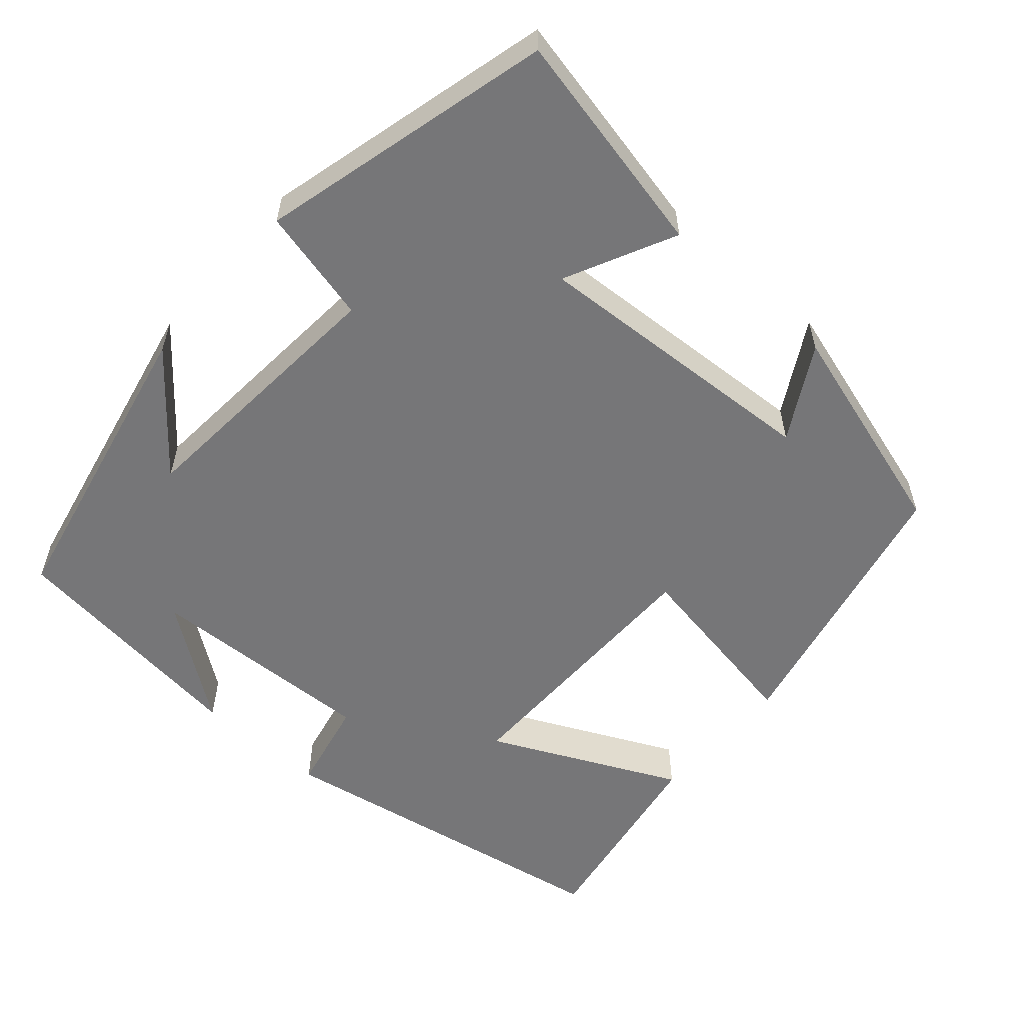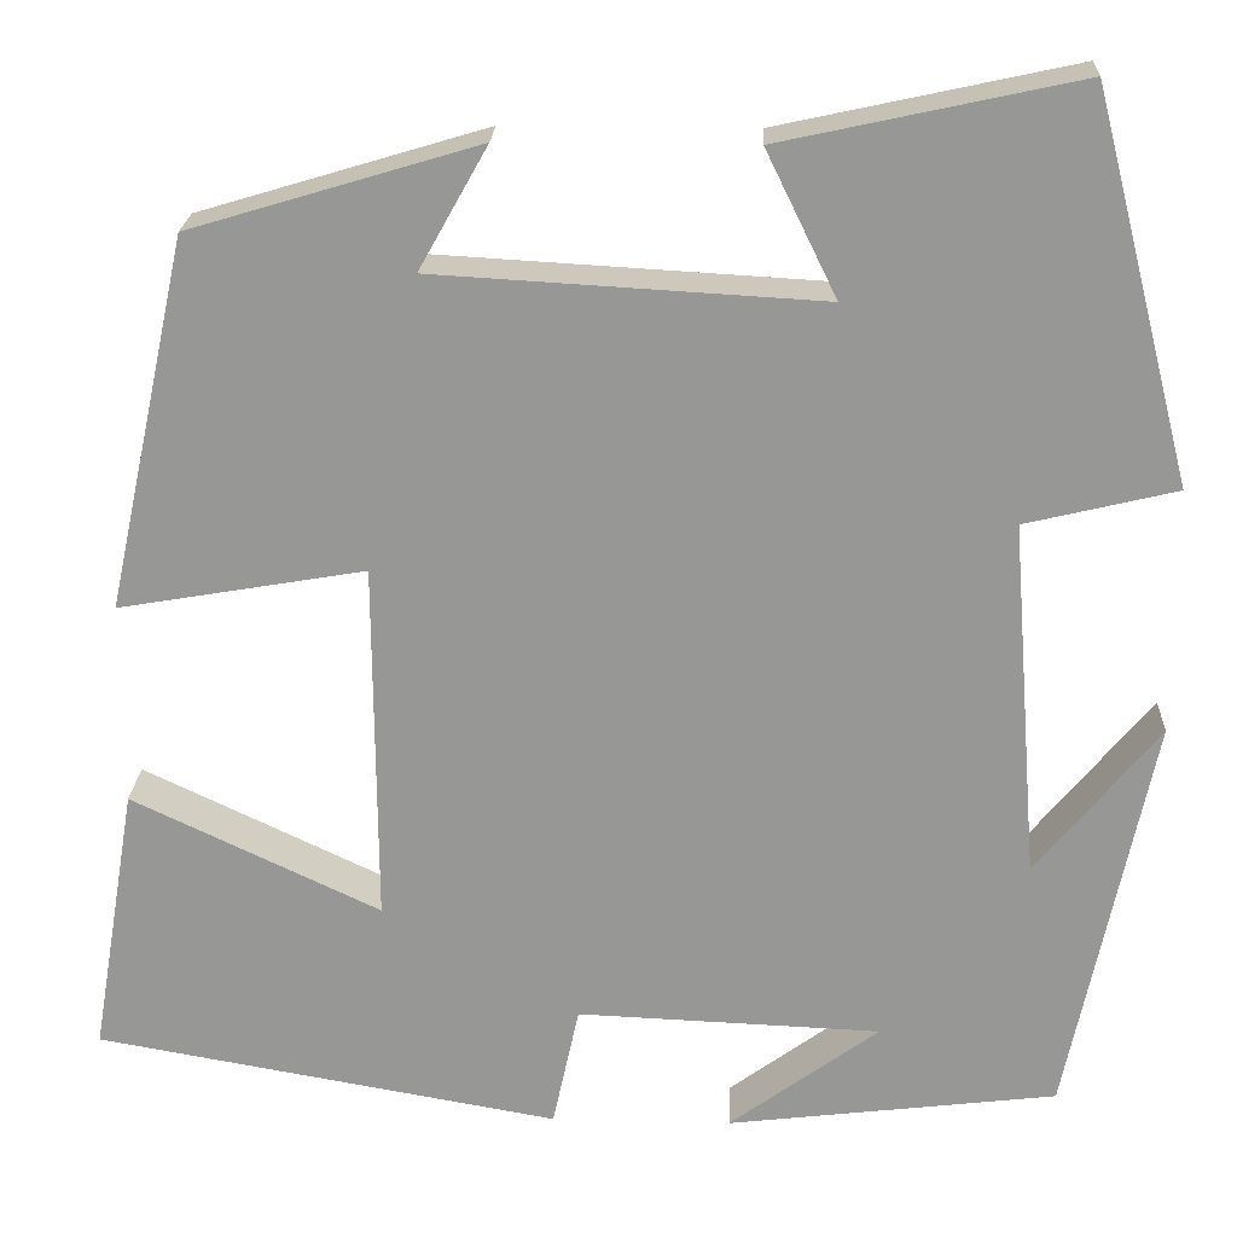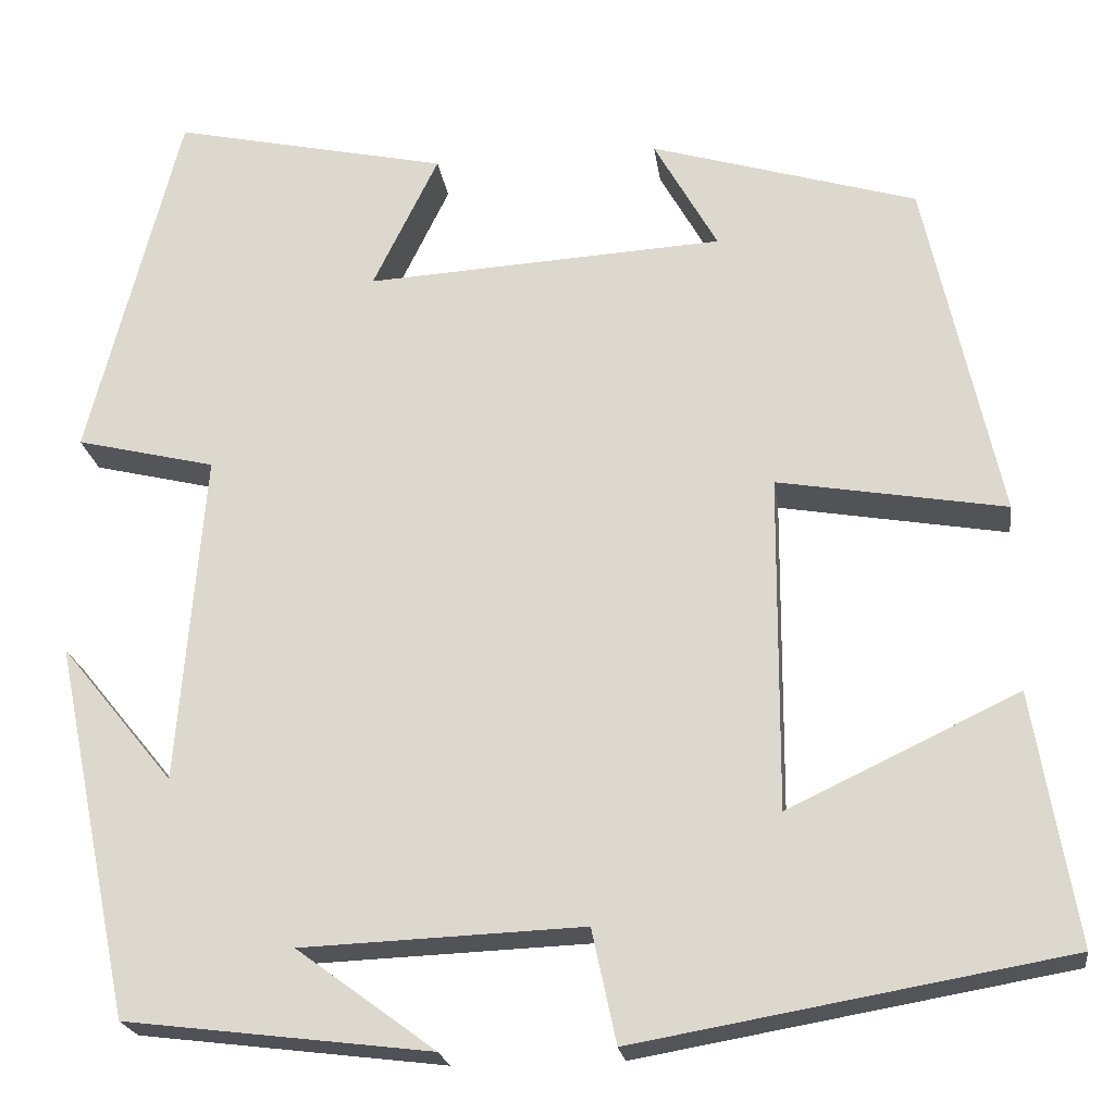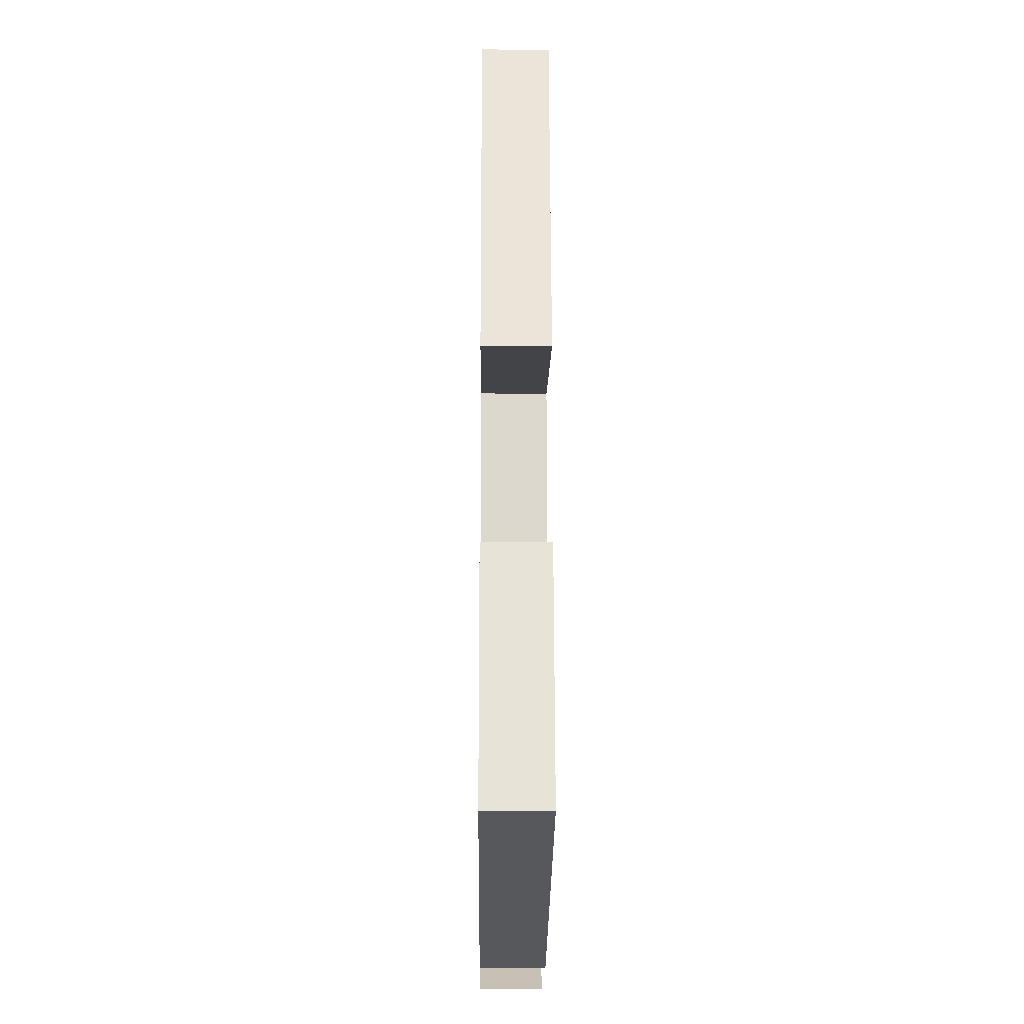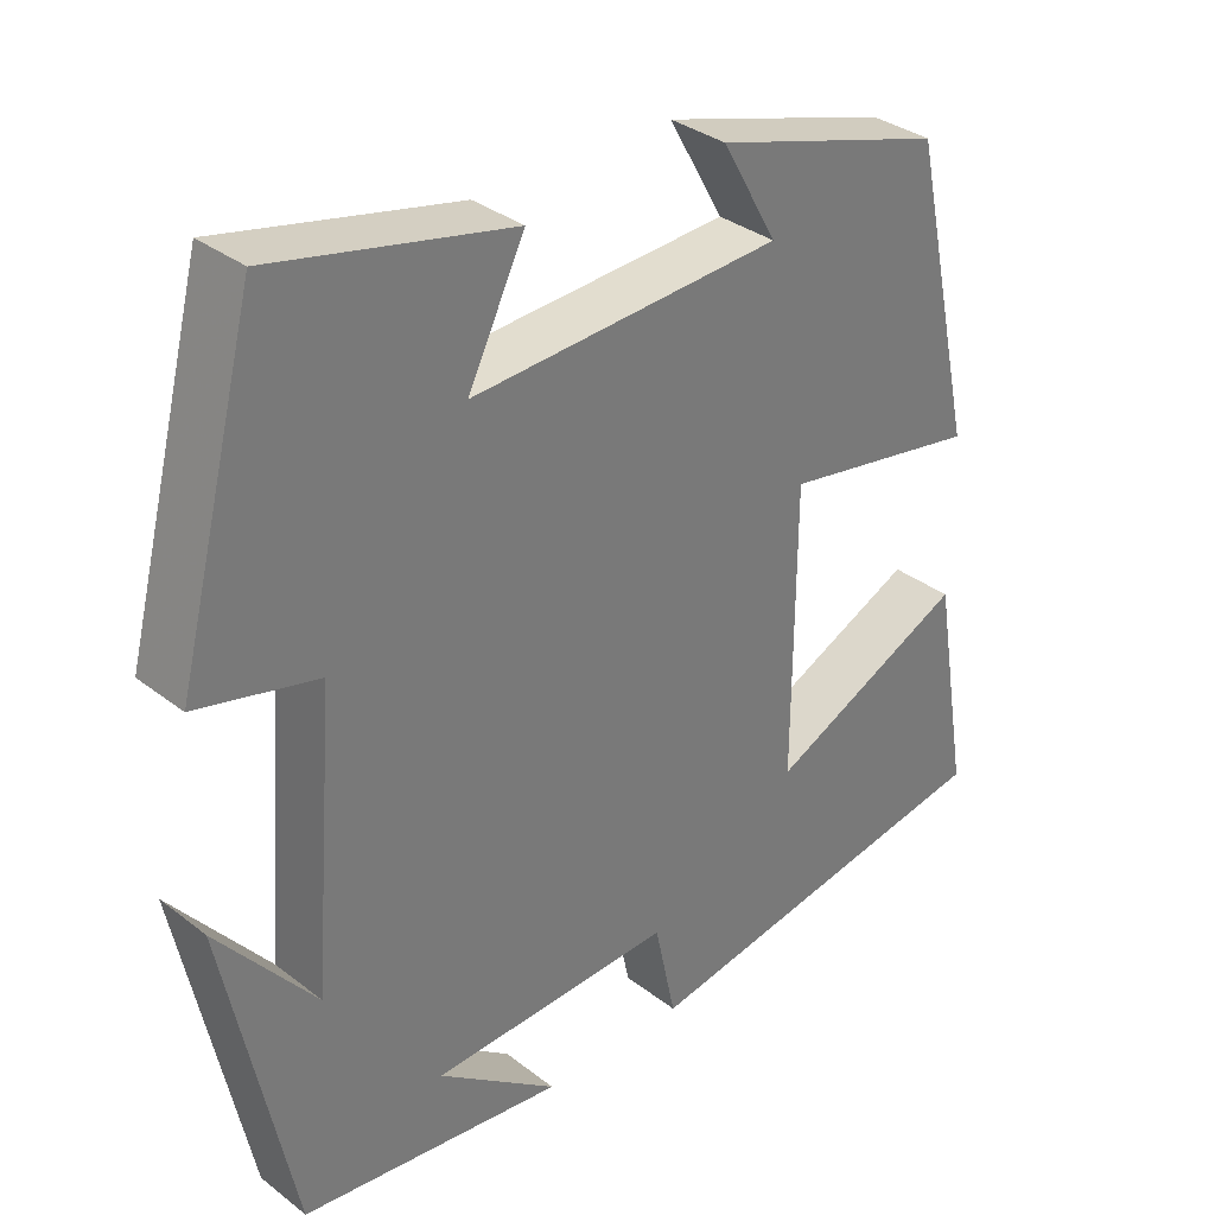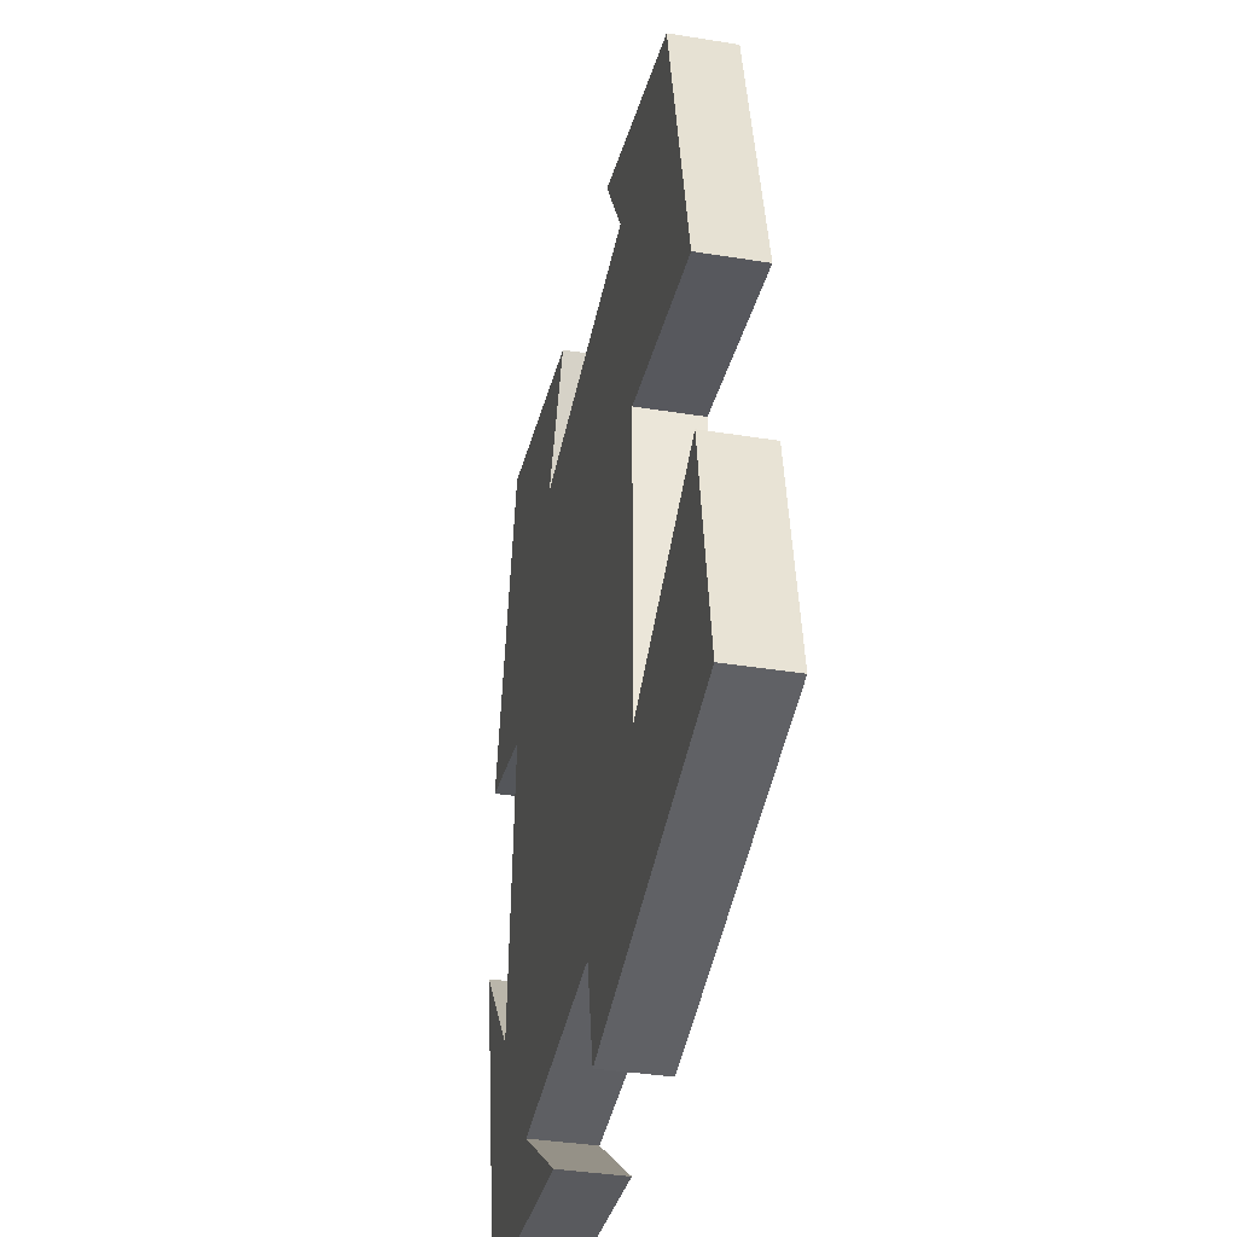
<metadata>
{"format":"obj","ext":"obj","renderer":"f3d","projection":"perspective","resolution":1024,"background":"white","views":[{"elev":-56.9,"azim":-41.2,"up":"+Y"},{"elev":21.5,"azim":-177.4,"up":"+Z"},{"elev":-21.7,"azim":7.8,"up":"+Z"},{"elev":-17.9,"azim":89.5,"up":"+Z"},{"elev":33.5,"azim":-43.6,"up":"+Z"},{"elev":-38.4,"azim":78.5,"up":"+Z"}]}
</metadata>
<code>
v 0.545 0.07 -0.42
v 0.087 0.07 -0.5
v 0.061 0.07 -0.379
v -0.239 0.07 -0.391
v -0.091 0.07 -0.5
v -0.417 0.07 -0.46
v -0.5 0.07 -0.06
v -0.379 0.07 -0.208
v -0.351 0.07 0.146
v -0.5 0.07 0.182
v -0.402 0.07 0.564
v -0.108 0.07 0.5
v -0.178 0.07 0.357
v 0.204 0.07 0.379
v 0.136 0.07 0.5
v 0.42 0.07 0.415
v 0.5 0.07 0.048
v 0.257 0.07 0.09
v 0.255 0.07 -0.268
v 0.5 0.07 -0.152
v 0.545 0 -0.42
v 0.087 0 -0.5
v 0.061 0 -0.379
v -0.239 0 -0.391
v -0.091 0 -0.5
v -0.417 0 -0.46
v -0.5 0 -0.06
v -0.379 0 -0.208
v -0.351 0 0.146
v -0.5 0 0.182
v -0.402 0 0.564
v -0.108 0 0.5
v -0.178 0 0.357
v 0.204 0 0.379
v 0.136 0 0.5
v 0.42 0 0.415
v 0.5 0 0.048
v 0.257 0 0.09
v 0.255 0 -0.268
v 0.5 0 -0.152
f 1 2 3
f 20 1 3
f 19 20 3
f 18 19 3 4
f 16 17 18
f 16 18 4
f 14 15 16
f 14 16 4
f 13 14 4
f 11 12 13
f 10 11 13
f 9 10 13
f 8 9 13 4
f 7 8 4
f 6 7 4
f 4 5 6
f 23 22 21
f 23 21 40
f 23 40 39
f 24 23 39 38
f 38 37 36
f 24 38 36
f 36 35 34
f 24 36 34
f 24 34 33
f 33 32 31
f 33 31 30
f 33 30 29
f 24 33 29 28
f 24 28 27
f 24 27 26
f 26 25 24
f 1 21 22 2
f 2 22 23 3
f 3 23 24 4
f 4 24 25 5
f 5 25 26 6
f 6 26 27 7
f 7 27 28 8
f 8 28 29 9
f 9 29 30 10
f 10 30 31 11
f 11 31 32 12
f 12 32 33 13
f 13 33 34 14
f 14 34 35 15
f 15 35 36 16
f 16 36 37 17
f 17 37 38 18
f 18 38 39 19
f 19 39 40 20
f 20 40 21 1

</code>
